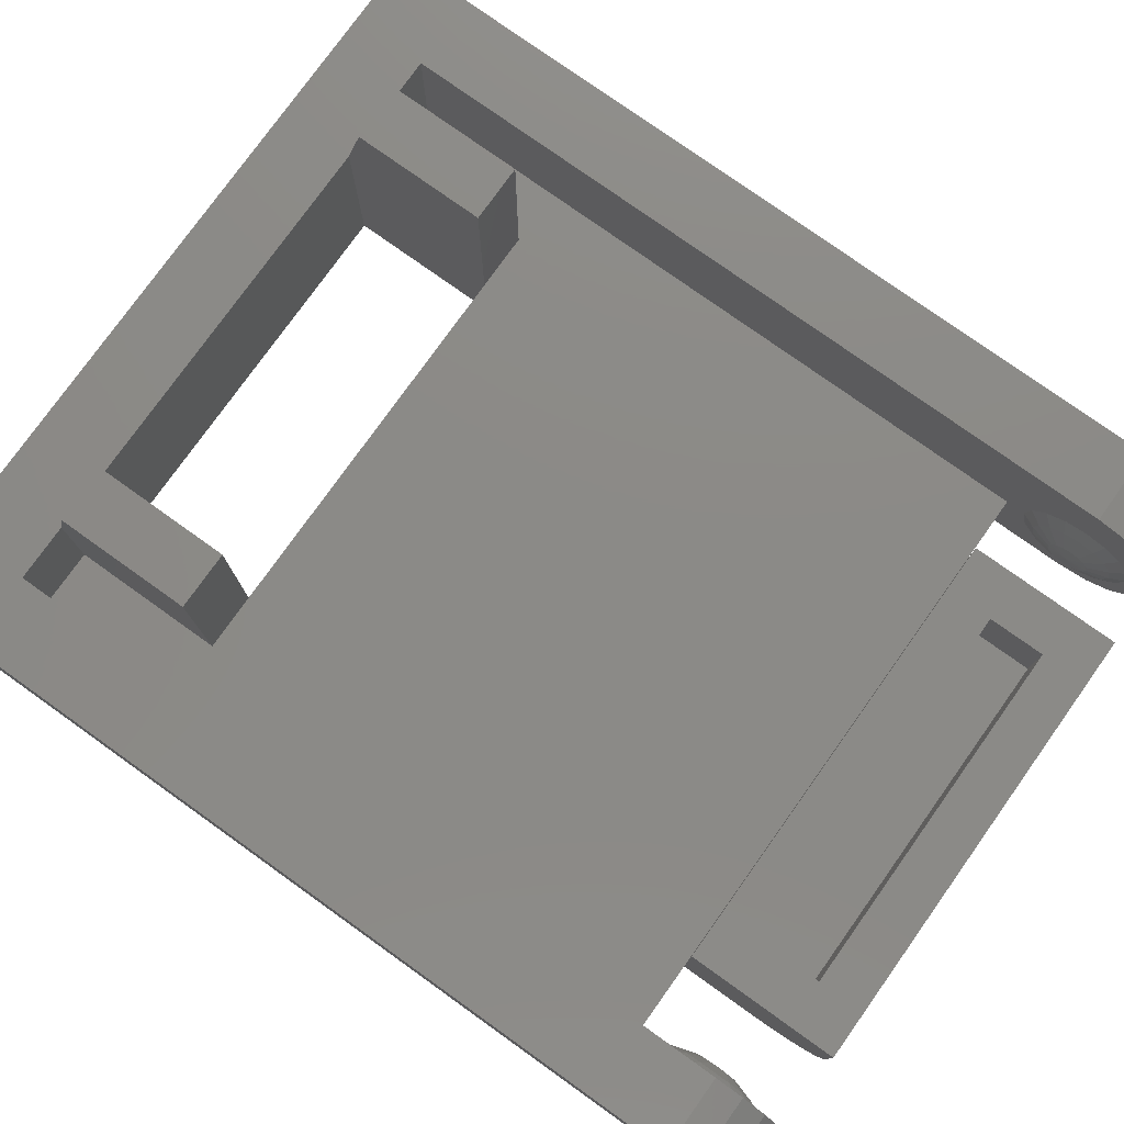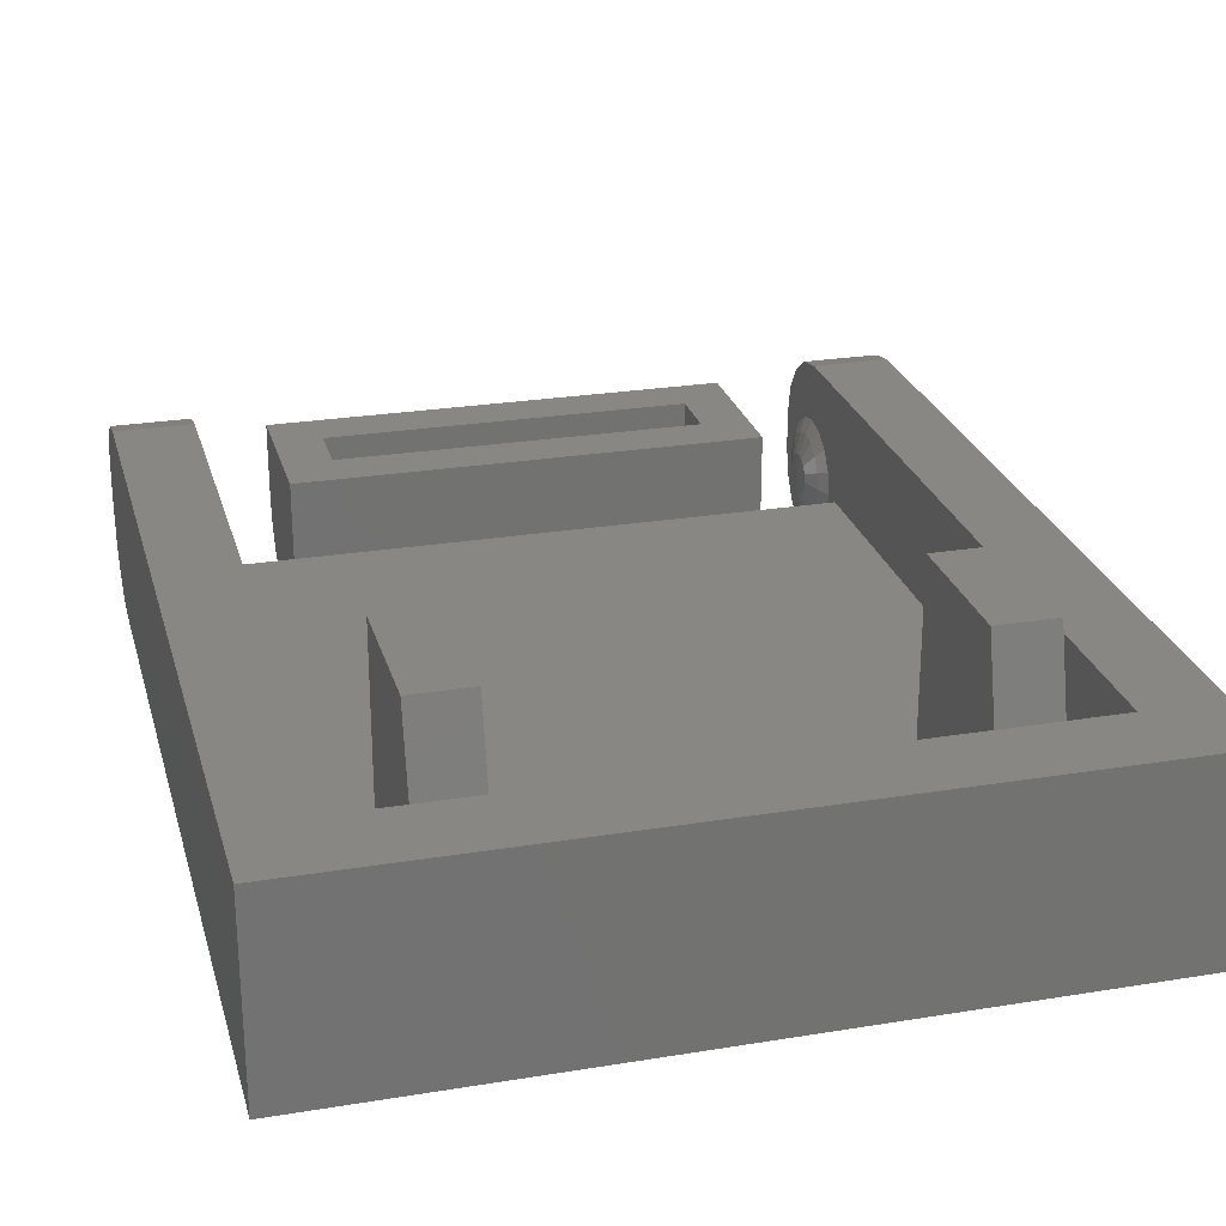
<metadata>
{"format":"stl","ext":"stl","renderer":"f3d","projection":"perspective","resolution":1024,"background":"white","views":[{"elev":77.8,"azim":125.5,"up":"+Z"},{"elev":25.5,"azim":-14.7,"up":"+Z"}]}
</metadata>
<code>
# stl→obj: 355 verts, 692 faces
v 0.64 1.873 -0.8469
v 0.64 1.92 -0.96
v 0.64 1.88 -0.92
v 0.64 1.6 -0.88
v 0.64 0.16 -0.8
v 0.64 1.76 -0.8
v -0.64 1.6 -0.88
v -0.64 1.76 -0.8
v -0.64 0.16 -0.8
v -0.64 1.873 -0.8469
v -0.64 1.88 -0.92
v -0.64 1.92 -0.96
v 0.4 0.2 -0.64
v 0.4 0.48 -0.64
v 0.4 0.16 -0.8
v 0.52 0.16 -0.8
v 0.52 0.48 -0.64
v 0.52 0.2 -0.64
v -0.4 0.16 -0.8
v -0.4 0.48 -0.64
v -0.4 0.2 -0.64
v -0.52 0.2 -0.64
v -0.52 0.48 -0.64
v -0.52 0.16 -0.8
v -0.8 0 -0.8
v 0.8 0 -0.8
v 0.613 1.743 -0.9984
v 0.613 1.76 -0.995
v 0.61 1.76 -1.04
v 0.613 1.728 -1.008
v 0.613 1.718 -1.023
v 0.613 1.715 -1.04
v 0.613 1.718 -1.057
v 0.613 1.728 -1.072
v 0.613 1.743 -1.082
v 0.613 1.76 -1.085
v 0.613 1.777 -1.082
v 0.613 1.792 -1.072
v 0.613 1.802 -1.057
v 0.613 1.805 -1.04
v 0.613 1.802 -1.023
v 0.613 1.792 -1.008
v 0.613 1.777 -0.9984
v 0.64 1.6 -1.2
v 0.64 1.6 -1.04
v 0.64 1.612 -1.101
v 0.64 1.647 -1.153
v 0.64 1.699 -1.188
v 0.64 1.76 -1.2
v 0.64 1.76 -0.88
v 0.64 1.699 -0.8922
v 0.64 1.647 -0.9269
v 0.64 1.612 -0.9788
v 0.64 1.88 -1.04
v 0.64 1.871 -0.9941
v 0.64 1.845 -0.9551
v 0.64 1.806 -0.9291
v 0.64 1.76 -0.92
v -0.613 1.743 -1.082
v -0.613 1.76 -1.085
v -0.61 1.76 -1.04
v -0.613 1.728 -1.072
v -0.613 1.718 -1.057
v -0.613 1.715 -1.04
v -0.613 1.718 -1.023
v -0.613 1.728 -1.008
v -0.613 1.743 -0.9984
v -0.613 1.76 -0.995
v -0.613 1.777 -0.9984
v -0.613 1.792 -1.008
v -0.613 1.802 -1.023
v -0.613 1.805 -1.04
v -0.613 1.802 -1.057
v -0.613 1.792 -1.072
v -0.613 1.777 -1.082
v -0.64 1.76 -0.92
v -0.64 1.806 -0.9291
v -0.64 1.845 -0.9551
v -0.64 1.871 -0.9941
v -0.64 1.88 -1.04
v -0.64 1.6 -1.04
v -0.64 1.612 -0.9788
v -0.64 1.647 -0.9269
v -0.64 1.699 -0.8922
v -0.64 1.76 -0.88
v -0.64 1.6 -1.2
v -0.64 1.76 -1.2
v -0.64 1.699 -1.188
v -0.64 1.647 -1.153
v -0.64 1.612 -1.101
v 0.64 1.821 -0.8122
v 0.64 1.908 -0.8988
v -0.64 1.908 -0.8988
v -0.64 1.821 -0.8122
v 0.8 1.76 -1.2
v 0.8 1.821 -1.188
v 0.8 1.873 -1.153
v 0.8 1.908 -1.101
v 0.8 1.92 -1.04
v -0.8 1.92 -1.04
v -0.8 1.908 -1.101
v -0.8 1.873 -1.153
v -0.8 1.821 -1.188
v -0.8 1.76 -1.2
v -0.8 1.76 -0.8
v -0.8 1.821 -0.8122
v -0.8 1.873 -0.8469
v -0.8 1.908 -0.8988
v -0.8 1.92 -0.96
v 0.8 1.92 -0.96
v 0.8 1.908 -0.8988
v 0.8 1.873 -0.8469
v 0.8 1.821 -0.8122
v 0.8 1.76 -0.8
v 0.48 1.76 -1.2
v 0.48 1.821 -1.188
v 0.48 1.873 -1.153
v 0.48 1.908 -1.101
v 0.48 1.92 -1.04
v -0.48 1.92 -1.04
v -0.48 1.908 -1.101
v -0.48 1.873 -1.153
v -0.48 1.821 -1.188
v -0.48 1.76 -1.2
v 0.2414 1.319 -1.2
v 0.2448 1.295 -1.2
v 0.085 1.288 -1.2
v -0.034 1.254 -1.2
v 0.0748 1.261 -1.2
v 0.0714 1.227 -1.2
v 0.0714 1.19 -1.2
v -0.0476 1.22 -1.2
v -0.0408 1.241 -1.2
v -0.0646 1.196 -1.2
v -0.0918 1.125 -1.2
v -0.0884 1.084 -1.2
v -0.2686 1.122 -1.2
v -0.0782 1.037 -1.2
v 0.085 1.101 -1.2
v 0.102 1.064 -1.2
v 0.119 1.037 -1.2
v -0.068 0.9788 -1.2
v -0.3298 0.7374 -1.2
v -0.3128 0.7612 -1.2
v -0.2686 0.6864 -1.2
v -0.3162 0.6218 -1.2
v -0.3638 0.683 -1.2
v -0.3502 0.6762 -1.2
v -0.4182 0.7238 -1.2
v -0.3672 0.7 -1.2
v -0.3536 0.7136 -1.2
v -0.2958 0.9754 -1.2
v -0.289 0.9414 -1.2
v -0.2924 1.05 -1.2
v -0.2958 1.013 -1.2
v -0.4182 1.356 -1.2
v -0.2822 1.088 -1.2
v -0.2448 1.159 -1.2
v -0.221 1.186 -1.2
v -0.187 1.213 -1.2
v -0.1462 1.23 -1.2
v -0.3162 1.458 -1.2
v -0.102 1.244 -1.2
v -0.068 1.251 -1.2
v -0.017 1.264 -1.2
v 0.0204 1.278 -1.2
v 0.0544 1.285 -1.2
v 0.1122 1.326 -1.2
v 0.1428 1.353 -1.2
v 0.1768 1.377 -1.2
v 0.2108 1.394 -1.2
v 0.3162 1.458 -1.2
v 0.272 1.404 -1.2
v 0.2414 1.404 -1.2
v 0.2618 1.264 -1.2
v 0.4182 1.356 -1.2
v 0.2788 1.241 -1.2
v 0.2958 1.207 -1.2
v 0.3094 1.176 -1.2
v 0.3196 1.142 -1.2
v 0.4182 0.7238 -1.2
v 0.3196 1.05 -1.2
v 0.323 1.098 -1.2
v 0.3128 0.9924 -1.2
v 0.306 0.9686 -1.2
v 0.2924 0.938 -1.2
v 0.272 0.9074 -1.2
v 0.2414 0.8768 -1.2
v 0.2142 0.8564 -1.2
v 0.1904 0.8394 -1.2
v 0.1258 0.9482 -1.2
v 0.1326 0.989 -1.2
v 0.1598 0.9822 -1.2
v 0.136 1.013 -1.2
v 0.0306 0.751 -1.2
v 0.0544 0.7748 -1.2
v 0.3162 0.6218 -1.2
v 0.0068 0.734 -1.2
v -0.0238 0.7204 -1.2
v -0.0544 0.7102 -1.2
v -0.2312 0.7 -1.2
v -0.204 0.7136 -1.2
v -0.0884 0.717 -1.2
v -0.0782 0.8394 -1.2
v -0.068 0.8632 -1.2
v -0.0578 0.8564 -1.2
v -0.0646 0.8802 -1.2
v -0.2958 0.6796 -1.2
v -0.323 0.6762 -1.2
v 0.0884 0.8258 -1.2
v -0.0578 0.8326 -1.2
v -0.068 0.7714 -1.2
v -0.0612 0.7986 -1.2
v 0.1632 0.8258 -1.2
v 0.1598 0.8326 -1.2
v -0.3552 0.6296 -1.2
v -0.3883 0.6517 -1.2
v -0.4104 0.6848 -1.2
v -0.4104 1.395 -1.2
v -0.3883 1.428 -1.2
v -0.3552 1.45 -1.2
v 0.3552 1.45 -1.2
v 0.3883 1.428 -1.2
v 0.4104 1.395 -1.2
v 0.4104 0.6848 -1.2
v 0.3883 0.6517 -1.2
v 0.3552 0.6296 -1.2
v 0.4182 0.6218 -1.2
v -0.4182 0.6218 -1.2
v -0.4182 1.458 -1.2
v 0.4182 1.458 -1.2
v 0.8 1.6 -1.2
v -0.8 1.6 -1.2
v 0.48 1.6 -1.2
v -0.48 1.6 -1.2
v 0.8 0.56 -1.2
v 0.8 0 -1.2
v 0.4 0.16 -1.2
v 0.4 0.48 -1.2
v -0.4 0.48 -1.2
v -0.4 0.16 -1.2
v -0.8 0 -1.2
v -0.8 0.56 -1.2
v 0.64 1.92 -1.04
v 0.64 0.16 -1.04
v -0.64 0.16 -1.04
v -0.64 1.92 -1.04
v 0.52 0.16 -1.04
v 0.52 0.48 -1.04
v -0.52 0.48 -1.04
v -0.52 0.16 -1.04
v 0.48 1.6 -1.04
v -0.48 1.6 -1.04
v -0.4 0.48 -1.04
v 0.4 0.48 -1.04
v 0.48 1.92 -0.88
v 0.38 1.82 -0.88
v 0.38 1.7 -0.88
v 0.48 1.6 -0.88
v -0.38 1.7 -0.88
v -0.48 1.6 -0.88
v -0.38 1.82 -0.88
v -0.48 1.92 -0.88
v 0.6265 1.76 -0.95
v 0.6265 1.726 -0.9569
v 0.64 1.714 -0.9291
v 0.6265 1.696 -0.9764
v 0.64 1.675 -0.9551
v 0.6265 1.677 -1.006
v 0.64 1.649 -0.9941
v 0.6265 1.67 -1.04
v 0.64 1.64 -1.04
v 0.6265 1.677 -1.074
v 0.64 1.649 -1.086
v 0.6265 1.696 -1.104
v 0.64 1.675 -1.125
v 0.6265 1.726 -1.123
v 0.64 1.714 -1.151
v 0.6265 1.76 -1.13
v 0.64 1.76 -1.16
v 0.6265 1.794 -1.123
v 0.64 1.806 -1.151
v 0.6265 1.824 -1.104
v 0.64 1.845 -1.125
v 0.6265 1.843 -1.074
v 0.64 1.871 -1.086
v 0.6265 1.85 -1.04
v 0.6265 1.843 -1.006
v 0.6265 1.824 -0.9764
v 0.6265 1.794 -0.9569
v 0.64 1.908 -1.101
v 0.64 1.873 -1.153
v 0.64 1.821 -1.188
v -0.64 1.76 -1.16
v -0.6265 1.76 -1.13
v -0.6265 1.726 -1.123
v -0.64 1.714 -1.151
v -0.6265 1.696 -1.104
v -0.64 1.675 -1.125
v -0.6265 1.677 -1.074
v -0.64 1.649 -1.086
v -0.6265 1.67 -1.04
v -0.64 1.64 -1.04
v -0.6265 1.677 -1.006
v -0.64 1.649 -0.9941
v -0.6265 1.696 -0.9764
v -0.64 1.675 -0.9551
v -0.6265 1.726 -0.9569
v -0.64 1.714 -0.9291
v -0.6265 1.76 -0.95
v -0.6265 1.794 -0.9569
v -0.6265 1.824 -0.9764
v -0.6265 1.843 -1.006
v -0.6265 1.85 -1.04
v -0.6265 1.843 -1.074
v -0.64 1.871 -1.086
v -0.6265 1.824 -1.104
v -0.64 1.845 -1.125
v -0.6265 1.794 -1.123
v -0.64 1.806 -1.151
v -0.64 1.821 -1.188
v -0.64 1.873 -1.153
v -0.64 1.908 -1.101
v -0.38 1.7 -1.04
v 0.38 1.7 -1.04
v -0.38 1.82 -1.04
v 0.38 1.82 -1.04
v 0.2754 1.394 -1.2
v 0.2584 1.38 -1.2
v 0.2482 1.366 -1.2
v 0.2414 1.339 -1.2
v -0.0782 1.179 -1.2
v -0.0884 1.156 -1.2
v 0.0748 1.139 -1.2
v -0.0646 0.9346 -1.2
v -0.2856 0.9108 -1.2
v 0.1156 0.904 -1.2
v -0.2856 0.8768 -1.2
v -0.0986 0.8088 -1.2
v -0.289 0.8462 -1.2
v -0.119 0.785 -1.2
v -0.1496 0.7544 -1.2
v -0.2924 0.819 -1.2
v -0.3026 0.7884 -1.2
v -0.1768 0.7306 -1.2
v 0.0748 0.802 -1.2
v 0.102 0.8564 -1.2
v 0.1666 0.853 -1.2
v 0.1768 0.87 -1.2
v 0.1836 0.887 -1.2
v 0.1836 0.9074 -1.2
v 0.1802 0.9312 -1.2
v 0.1734 0.9516 -1.2
v -0.0782 0.7034 -1.2
v -0.0782 0.7442 -1.2
f 1 2 3
f 4 5 6
f 7 8 9
f 10 11 12
f 13 14 15
f 16 17 18
f 19 20 21
f 22 23 24
f 9 25 24
f 24 25 19
f 15 26 16
f 16 26 5
f 27 28 29
f 30 27 29
f 31 30 29
f 32 31 29
f 33 32 29
f 34 33 29
f 35 34 29
f 36 35 29
f 37 36 29
f 38 37 29
f 39 38 29
f 40 39 29
f 41 40 29
f 42 41 29
f 43 42 29
f 28 43 29
f 44 45 46
f 44 46 47
f 44 47 48
f 44 48 49
f 4 50 51
f 4 51 52
f 4 52 53
f 4 53 45
f 3 54 55
f 3 55 56
f 3 56 57
f 3 57 58
f 59 60 61
f 62 59 61
f 63 62 61
f 64 63 61
f 65 64 61
f 66 65 61
f 67 66 61
f 68 67 61
f 69 68 61
f 70 69 61
f 71 70 61
f 72 71 61
f 73 72 61
f 74 73 61
f 75 74 61
f 60 75 61
f 11 76 77
f 11 77 78
f 11 78 79
f 11 79 80
f 7 81 82
f 7 82 83
f 7 83 84
f 7 84 85
f 86 87 88
f 86 88 89
f 86 89 90
f 86 90 81
f 6 91 1
f 1 92 2
f 12 93 10
f 10 94 8
f 95 96 97
f 95 97 98
f 95 98 99
f 100 101 102
f 100 102 103
f 100 103 104
f 105 106 107
f 105 107 108
f 105 108 109
f 110 111 112
f 110 112 113
f 110 113 114
f 115 116 117
f 115 117 118
f 115 118 119
f 120 121 122
f 120 122 123
f 120 123 124
f 125 126 127
f 128 129 130
f 131 132 133
f 134 132 131
f 135 136 137
f 138 136 139
f 140 141 142
f 143 144 145
f 146 147 148
f 149 147 146
f 150 147 149
f 149 151 150
f 152 153 149
f 154 155 156
f 156 157 154
f 137 157 156
f 156 158 137
f 159 158 156
f 156 160 159
f 161 162 163
f 163 162 164
f 165 162 166
f 166 162 167
f 168 162 169
f 169 162 170
f 170 162 171
f 172 173 174
f 175 176 177
f 177 176 178
f 178 176 179
f 179 176 180
f 181 182 183
f 184 182 181
f 181 185 184
f 186 185 181
f 181 187 186
f 188 187 181
f 181 189 188
f 190 189 181
f 191 192 193
f 193 192 194
f 195 196 197
f 197 198 195
f 199 198 197
f 197 200 199
f 201 202 203
f 204 205 206
f 206 205 207
f 201 146 145
f 145 146 208
f 208 146 209
f 209 146 148
f 210 206 207
f 211 206 210
f 212 213 195
f 214 215 190
f 146 216 217
f 146 217 218
f 146 218 149
f 156 219 220
f 156 220 221
f 156 221 162
f 172 222 223
f 172 223 224
f 172 224 176
f 181 225 226
f 181 226 227
f 181 227 197
f 228 197 227
f 228 227 226
f 228 226 225
f 228 225 181
f 229 149 218
f 229 218 217
f 229 217 216
f 229 216 146
f 230 162 221
f 230 221 220
f 230 220 219
f 230 219 156
f 231 176 224
f 231 224 223
f 231 223 222
f 231 222 172
f 95 232 44
f 95 44 49
f 233 104 87
f 233 87 86
f 115 234 235
f 115 235 124
f 236 237 238
f 236 238 239
f 240 241 242
f 240 242 243
f 236 239 240
f 236 240 243
f 243 229 228
f 243 228 236
f 232 231 230
f 232 230 233
f 236 228 231
f 236 231 232
f 233 230 229
f 233 229 243
f 238 237 242
f 238 242 241
f 54 3 2
f 54 2 244
f 58 50 1
f 58 1 3
f 50 4 6
f 50 6 1
f 245 5 4
f 245 4 45
f 246 81 7
f 246 7 9
f 85 10 8
f 85 8 7
f 76 11 10
f 76 10 85
f 80 247 12
f 80 12 11
f 14 239 238
f 14 238 15
f 16 248 249
f 16 249 17
f 19 241 240
f 19 240 20
f 23 250 251
f 23 251 24
f 245 45 249
f 245 249 248
f 251 250 81
f 251 81 246
f 252 253 254
f 252 254 255
f 45 252 255
f 45 255 249
f 254 253 81
f 254 81 250
f 256 257 258
f 256 258 259
f 258 260 261
f 258 261 259
f 262 263 261
f 262 261 260
f 256 263 262
f 256 262 257
f 114 6 5
f 114 5 26
f 8 105 25
f 8 25 9
f 15 19 25
f 15 25 26
f 99 110 114
f 99 114 95
f 100 104 105
f 100 105 109
f 235 253 120
f 235 120 124
f 234 115 119
f 234 119 252
f 58 264 265
f 58 265 266
f 266 265 267
f 266 267 268
f 268 267 269
f 268 269 270
f 270 269 271
f 270 271 272
f 272 271 273
f 272 273 274
f 274 273 275
f 274 275 276
f 276 275 277
f 276 277 278
f 278 277 279
f 278 279 280
f 280 279 281
f 280 281 282
f 282 281 283
f 282 283 284
f 284 283 285
f 284 285 286
f 286 285 287
f 286 287 54
f 54 287 288
f 54 288 55
f 55 288 289
f 55 289 56
f 56 289 290
f 56 290 57
f 57 290 264
f 57 264 58
f 264 28 27
f 264 27 265
f 265 27 30
f 265 30 267
f 267 30 31
f 267 31 269
f 269 31 32
f 269 32 271
f 271 32 33
f 271 33 273
f 273 33 34
f 273 34 275
f 275 34 35
f 275 35 277
f 277 35 36
f 277 36 279
f 279 36 37
f 279 37 281
f 281 37 38
f 281 38 283
f 283 38 39
f 283 39 285
f 285 39 40
f 285 40 287
f 287 40 41
f 287 41 288
f 288 41 42
f 288 42 289
f 289 42 43
f 289 43 290
f 290 43 28
f 290 28 264
f 54 244 291
f 54 291 286
f 286 291 292
f 286 292 284
f 284 292 293
f 284 293 282
f 282 293 49
f 282 49 280
f 280 49 48
f 280 48 278
f 278 48 47
f 278 47 276
f 276 47 46
f 276 46 274
f 274 46 45
f 274 45 272
f 272 45 53
f 272 53 270
f 270 53 52
f 270 52 268
f 268 52 51
f 268 51 266
f 266 51 50
f 266 50 58
f 294 295 296
f 294 296 297
f 297 296 298
f 297 298 299
f 299 298 300
f 299 300 301
f 301 300 302
f 301 302 303
f 303 302 304
f 303 304 305
f 305 304 306
f 305 306 307
f 307 306 308
f 307 308 309
f 309 308 310
f 309 310 76
f 76 310 311
f 76 311 77
f 77 311 312
f 77 312 78
f 78 312 313
f 78 313 79
f 79 313 314
f 79 314 80
f 80 314 315
f 80 315 316
f 316 315 317
f 316 317 318
f 318 317 319
f 318 319 320
f 320 319 295
f 320 295 294
f 295 60 59
f 295 59 296
f 296 59 62
f 296 62 298
f 298 62 63
f 298 63 300
f 300 63 64
f 300 64 302
f 302 64 65
f 302 65 304
f 304 65 66
f 304 66 306
f 306 66 67
f 306 67 308
f 308 67 68
f 308 68 310
f 310 68 69
f 310 69 311
f 311 69 70
f 311 70 312
f 312 70 71
f 312 71 313
f 313 71 72
f 313 72 314
f 314 72 73
f 314 73 315
f 315 73 74
f 315 74 317
f 317 74 75
f 317 75 319
f 319 75 60
f 319 60 295
f 76 85 84
f 76 84 309
f 309 84 83
f 309 83 307
f 307 83 82
f 307 82 305
f 305 82 81
f 305 81 303
f 303 81 90
f 303 90 301
f 301 90 89
f 301 89 299
f 299 89 88
f 299 88 297
f 297 88 87
f 297 87 294
f 294 87 321
f 294 321 320
f 320 321 322
f 320 322 318
f 318 322 323
f 318 323 316
f 316 323 247
f 316 247 80
f 99 244 2
f 99 2 110
f 109 12 247
f 109 247 100
f 119 256 259
f 119 259 252
f 120 263 256
f 120 256 119
f 253 261 263
f 253 263 120
f 252 259 261
f 252 261 253
f 45 44 234
f 45 234 252
f 86 81 253
f 86 253 235
f 255 254 240
f 255 240 239
f 19 15 238
f 19 238 241
f 24 251 246
f 24 246 9
f 19 21 22
f 19 22 24
f 16 18 13
f 16 13 15
f 5 245 248
f 5 248 16
f 20 254 250
f 20 250 23
f 20 23 22
f 20 22 21
f 17 249 255
f 17 255 14
f 17 14 13
f 17 13 18
f 242 237 26
f 242 26 25
f 237 95 114
f 237 114 26
f 25 105 104
f 25 104 242
f 324 260 258
f 324 258 325
f 326 262 260
f 326 260 324
f 327 257 262
f 327 262 326
f 325 258 257
f 325 257 327
f 326 324 325
f 326 325 327
f 100 247 323
f 100 323 101
f 101 323 322
f 101 322 102
f 102 322 321
f 102 321 103
f 103 321 87
f 103 87 104
f 12 109 108
f 12 108 93
f 93 108 107
f 93 107 10
f 10 107 106
f 10 106 94
f 94 106 105
f 94 105 8
f 120 119 118
f 120 118 121
f 121 118 117
f 121 117 122
f 122 117 116
f 122 116 123
f 123 116 115
f 123 115 124
f 244 99 98
f 244 98 291
f 291 98 97
f 291 97 292
f 292 97 96
f 292 96 293
f 293 96 95
f 293 95 49
f 110 2 92
f 110 92 111
f 111 92 1
f 111 1 112
f 112 1 91
f 112 91 113
f 113 91 6
f 113 6 114
f 173 328 329
f 173 329 174
f 171 174 329
f 171 329 330
f 170 171 330
f 170 330 331
f 169 170 331
f 169 331 125
f 168 169 125
f 168 125 127
f 127 126 175
f 127 175 129
f 167 127 129
f 167 129 166
f 165 166 129
f 165 129 128
f 130 129 175
f 130 175 177
f 131 130 177
f 131 177 178
f 128 130 131
f 128 131 133
f 164 128 133
f 164 133 163
f 161 163 133
f 161 133 132
f 161 132 134
f 161 134 160
f 159 160 134
f 159 134 332
f 332 134 131
f 332 131 333
f 159 332 333
f 159 333 158
f 137 158 333
f 137 333 135
f 135 333 131
f 135 131 334
f 334 131 178
f 334 178 179
f 139 334 179
f 139 179 180
f 135 334 139
f 135 139 136
f 137 136 138
f 137 138 157
f 154 157 138
f 154 138 155
f 142 138 139
f 142 139 140
f 155 138 142
f 155 142 152
f 153 152 142
f 153 142 335
f 140 139 180
f 140 180 183
f 141 140 183
f 141 183 194
f 142 141 194
f 142 194 192
f 142 192 191
f 142 191 335
f 336 153 335
f 336 335 207
f 335 191 337
f 335 337 207
f 338 336 207
f 338 207 205
f 338 205 204
f 338 204 339
f 340 338 339
f 340 339 341
f 340 341 342
f 340 342 343
f 344 343 342
f 344 342 345
f 344 345 202
f 344 202 201
f 344 201 145
f 344 145 144
f 151 143 145
f 151 145 208
f 151 208 209
f 151 209 148
f 150 151 148
f 150 148 147
f 143 151 149
f 143 149 144
f 344 144 149
f 344 149 343
f 340 343 149
f 340 149 338
f 336 338 149
f 336 149 153
f 155 152 149
f 155 149 156
f 161 160 156
f 161 156 162
f 128 164 162
f 128 162 165
f 127 167 162
f 127 162 168
f 174 171 162
f 174 162 172
f 328 173 172
f 328 172 176
f 329 328 176
f 329 176 330
f 331 330 176
f 331 176 125
f 126 125 176
f 126 176 175
f 183 180 176
f 183 176 181
f 214 190 181
f 214 181 197
f 346 214 197
f 346 197 196
f 215 214 346
f 215 346 210
f 215 210 347
f 215 347 348
f 349 348 347
f 349 347 337
f 350 349 337
f 350 337 351
f 352 351 337
f 352 337 191
f 353 352 191
f 353 191 193
f 354 200 197
f 354 197 146
f 203 354 146
f 203 146 201
f 203 202 345
f 203 345 355
f 355 345 342
f 355 342 212
f 212 342 341
f 212 341 213
f 213 341 339
f 213 339 211
f 211 339 204
f 211 204 206
f 207 337 347
f 207 347 210
f 213 211 210
f 213 210 346
f 213 346 196
f 213 196 195
f 355 212 195
f 355 195 198
f 355 198 199
f 355 199 200
f 355 200 354
f 355 354 203
f 194 183 182
f 194 182 193
f 193 182 184
f 193 184 353
f 353 184 185
f 353 185 186
f 352 353 186
f 352 186 187
f 352 187 188
f 352 188 351
f 351 188 189
f 351 189 350
f 349 350 189
f 349 189 190
f 348 349 190
f 348 190 215

</code>
